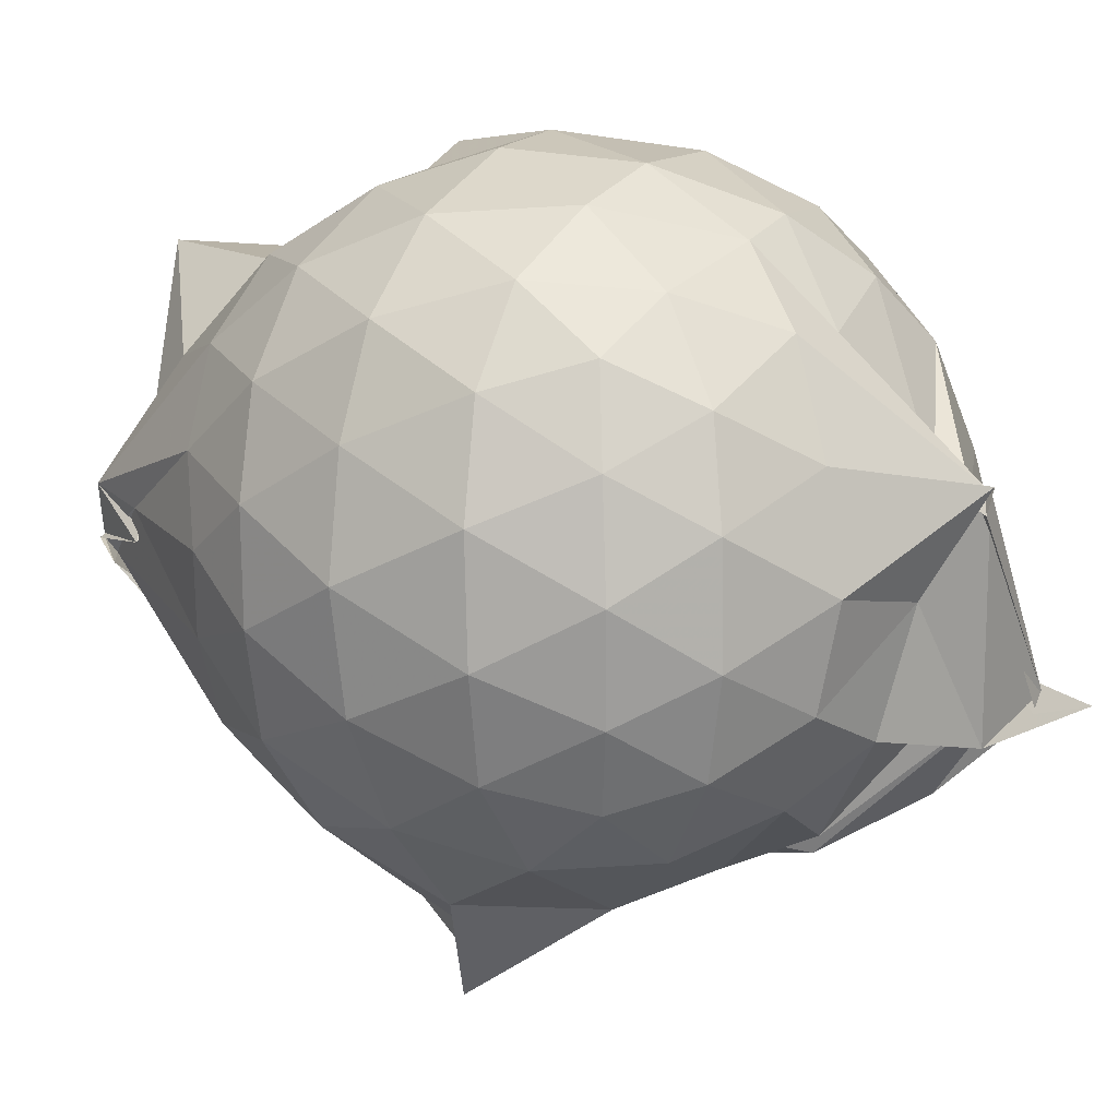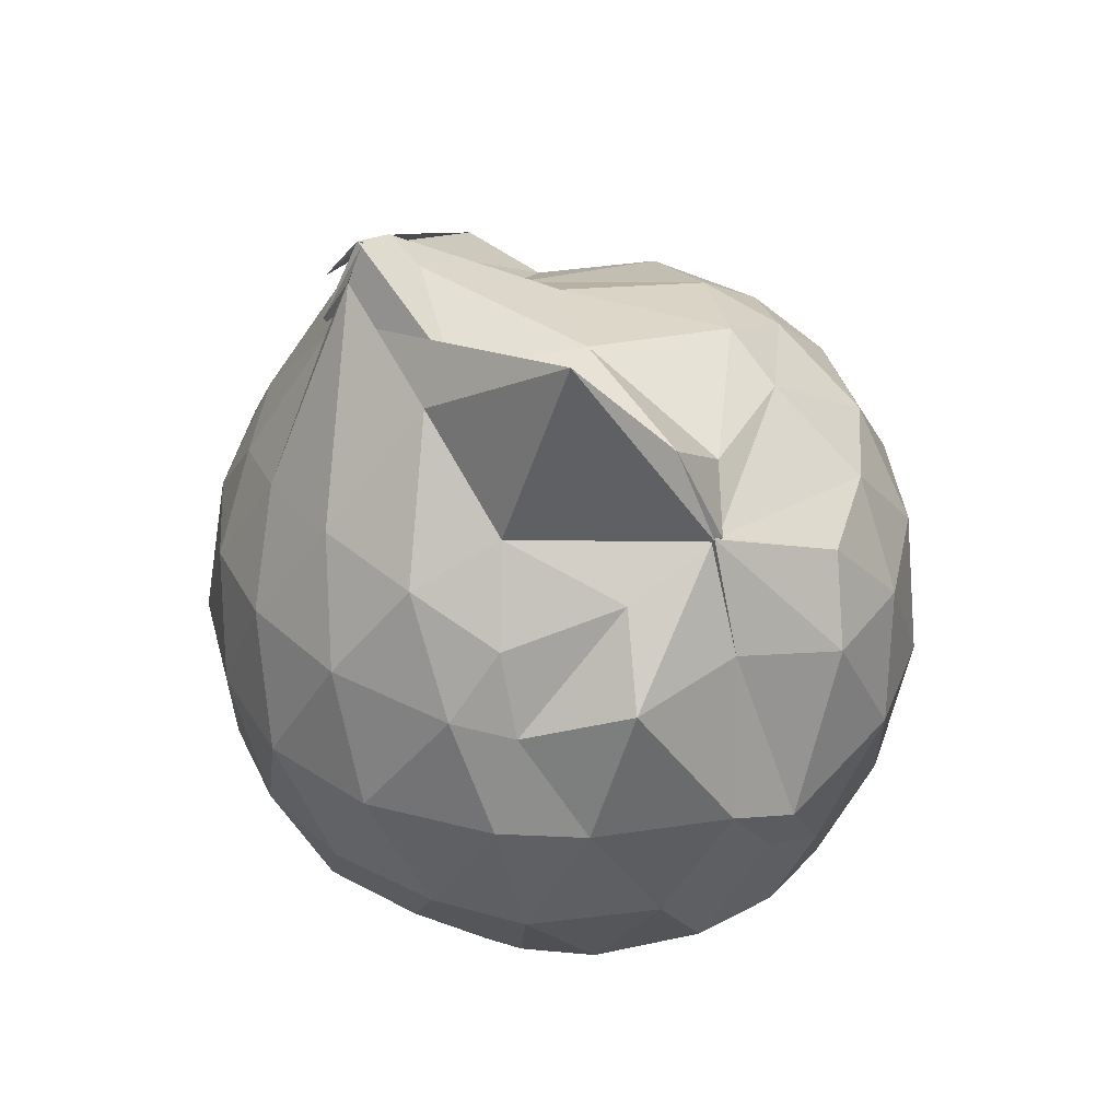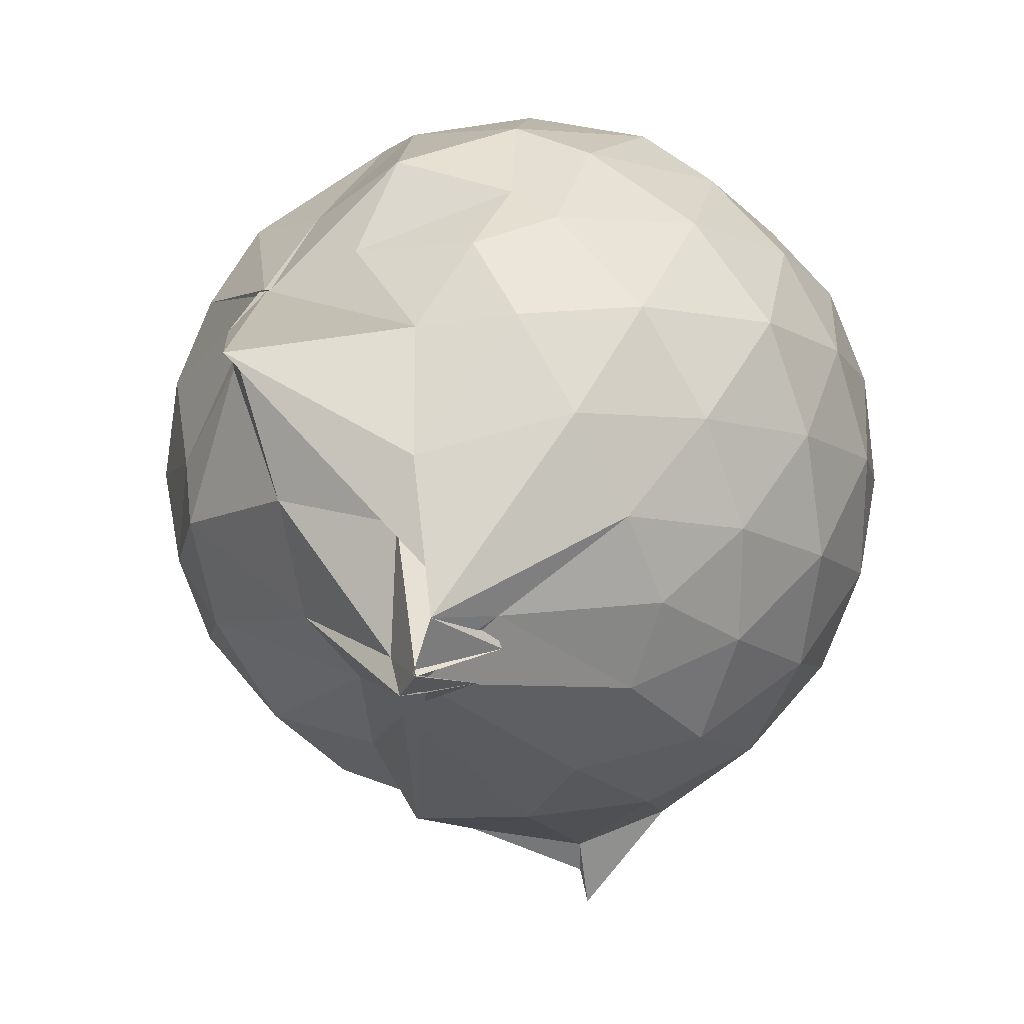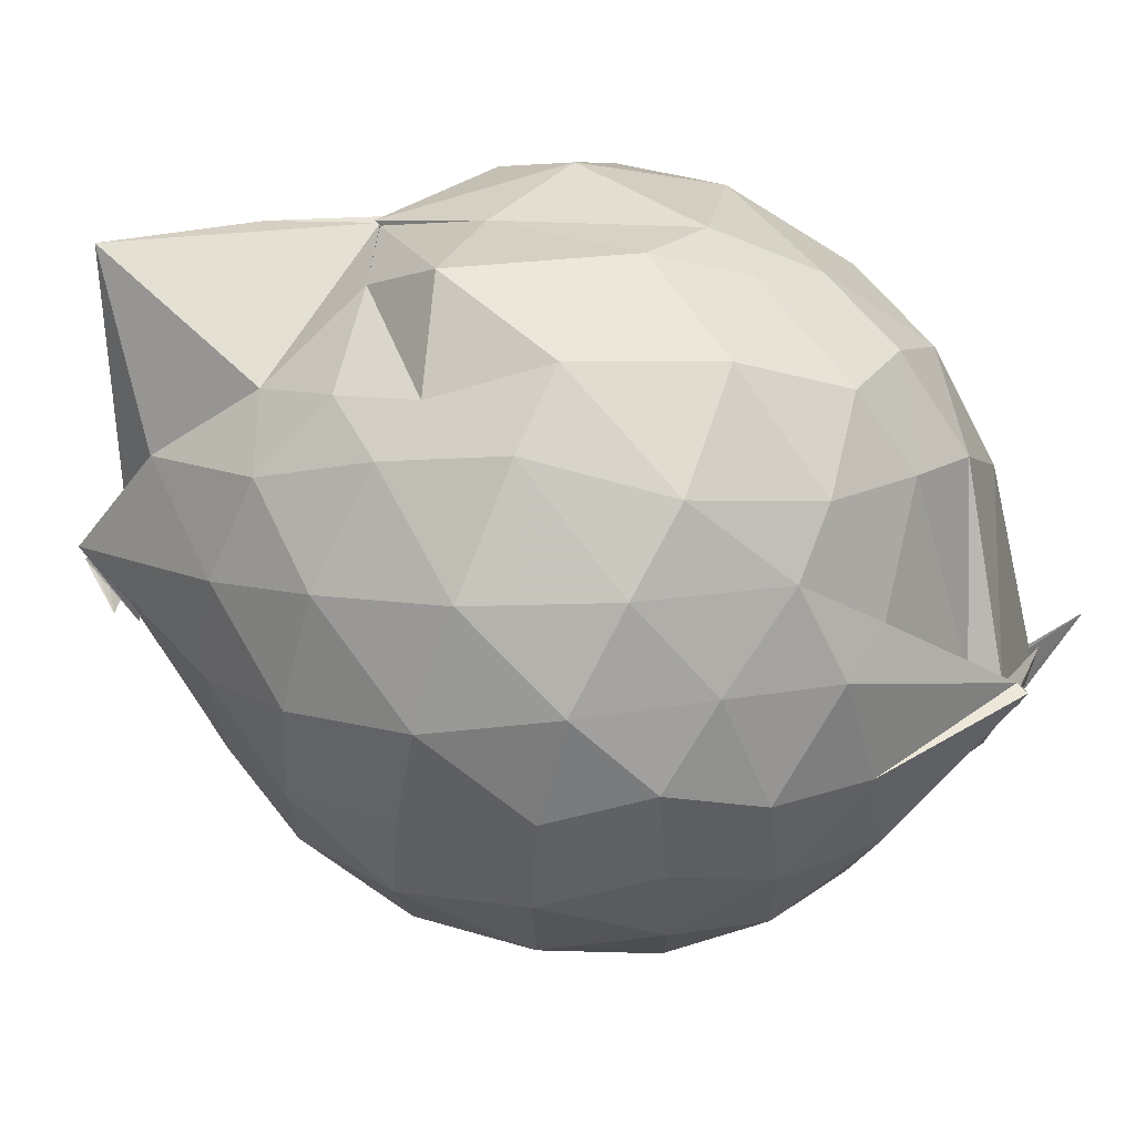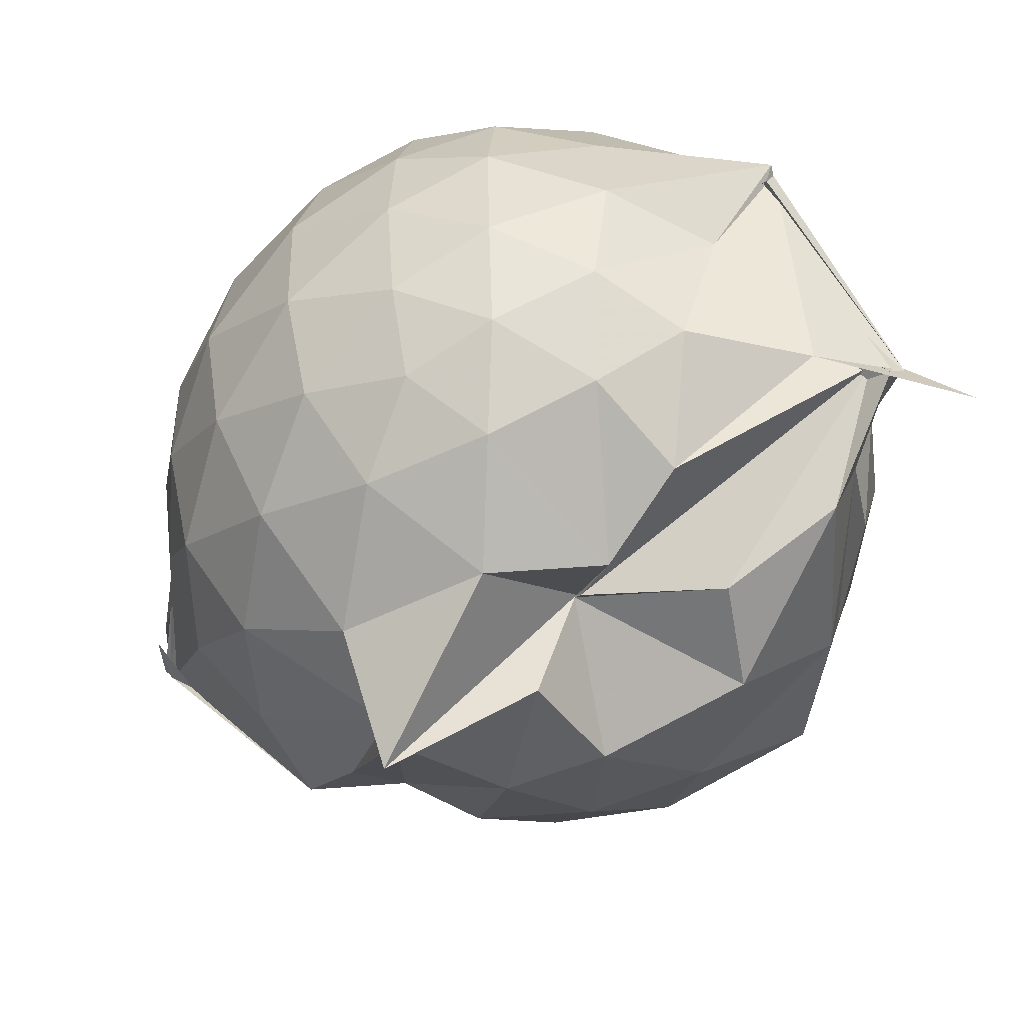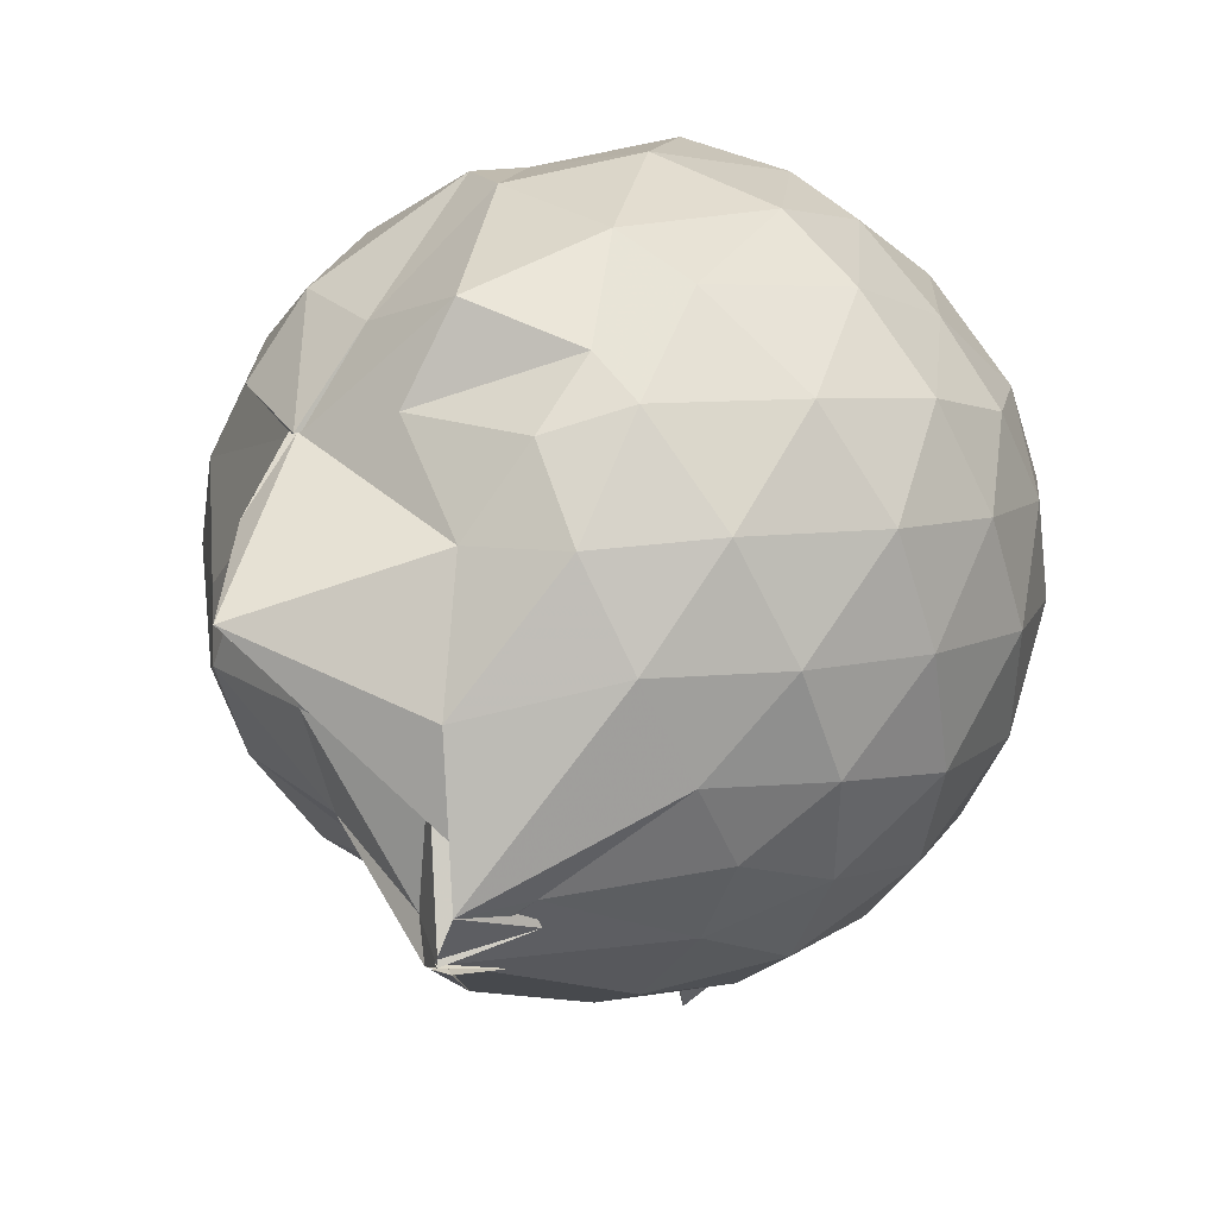
<metadata>
{"format":"obj","ext":"obj","renderer":"f3d","projection":"perspective","resolution":1024,"background":"white","views":[{"elev":10.5,"azim":123.1,"up":"+Y"},{"elev":39.8,"azim":175.0,"up":"+Z"},{"elev":20.3,"azim":35.8,"up":"+Y"},{"elev":64.9,"azim":115.5,"up":"+Y"},{"elev":-49.1,"azim":147.2,"up":"+Y"},{"elev":41.1,"azim":41.9,"up":"+Y"}]}
</metadata>
<code>
v 0.3452 -0.3686 1.698
v -0.04356 -0.1231 -0.2683
v 0.7737 -0.2809 1.258
v 0.7166 -0.06952 1.316
v 0.5935 0.1553 1.347
v 0.4155 0.3429 1.318
v 0.2247 0.456 1.224
v -0.06001 0.4082 1.295
v -0.2584 0.2992 1.372
v -0.2633 0.304 1.387
v -0.5675 0.1894 1.241
v -0.6561 -0.02484 1.281
v -0.6954 -0.2717 1.295
v -0.6487 -0.5376 1.286
v -0.6008 -0.7475 1.206
v -0.405 -0.8692 1.247
v -0.1743 -0.9693 1.246
v 0.05884 -0.994 1.214
v 0.2068 -1.035 1.211
v 0.4262 -0.9065 1.287
v 0.5947 -0.7165 1.334
v 0.7195 -0.4898 1.298
v 0.8568 -0.1481 1.056
v 0.7698 0.1046 1.085
v 0.5989 0.3386 1.091
v 0.3441 0.5018 1.064
v 0.1945 0.5339 1.032
v -0.06488 0.5862 1.128
v -0.3071 0.4146 1.135
v -0.5685 0.3283 1.054
v -0.7309 0.1132 1.036
v -0.8113 -0.1432 1.05
v -0.8092 -0.451 1.038
v -0.7704 -0.6732 0.9851
v -0.5792 -0.9212 0.998
v -0.3471 -1.05 1.002
v -0.06891 -1.154 0.9515
v 0.2887 -1.274 0.8607
v 0.3012 -1.188 0.8814
v 0.6095 -0.9119 1.043
v 0.7724 -0.6834 1.076
v 0.8529 -0.4223 1.053
v 0.8614 0.001181 0.7836
v 0.7517 0.2542 0.7848
v 0.5436 0.4592 0.7886
v 0.2523 0.589 0.7967
v 0.03954 0.6219 0.7988
v -0.2973 0.5583 0.7663
v -0.4521 0.4842 0.6908
v -0.7056 0.2481 0.7511
v -0.8269 -0.01373 0.7435
v -0.8681 -0.3006 0.7376
v -0.8213 -0.6409 0.7292
v -0.7724 -0.8258 0.6801
v -0.4726 -1.078 0.7219
v -0.2023 -1.154 0.7358
v 0.06012 -1.176 0.6207
v 0.3141 -1.358 0.8622
v 0.4838 -1.083 0.7794
v 0.7265 -0.8463 0.7639
v 0.8619 -0.5798 0.7745
v 0.9096 -0.2887 0.7787
v 0.7765 0.1215 0.5003
v 0.622 0.3392 0.5048
v 0.3969 0.4816 0.477
v 0.1836 0.561 0.4586
v -0.1341 0.5752 0.4967
v -0.4044 0.4522 0.5633
v -0.5437 0.333 0.4548
v -0.7326 0.09244 0.445
v -0.8308 -0.1698 0.4716
v -0.8119 -0.446 0.4769
v -0.7005 -0.7029 0.4291
v -0.625 -0.8543 0.3772
v -0.3642 -1.108 0.4036
v 0.01654 -0.9243 0.527
v 0.007941 -0.9074 0.5309
v 0.3126 -1.083 0.4572
v 0.6012 -0.9274 0.4889
v 0.7717 -0.7062 0.5
v 0.8519 -0.4465 0.4692
v 0.8572 -0.1454 0.474
v 0.636 0.1913 0.2908
v 0.4394 0.3118 0.2508
v 0.1846 0.4051 0.2012
v 0.007686 0.4507 0.2113
v -0.2478 0.452 0.2656
v -0.4448 0.3219 0.2364
v -0.5923 0.1341 0.1959
v -0.681 -0.09051 0.2091
v -0.7423 -0.315 0.2637
v -0.6431 -0.5598 0.2166
v -0.4197 -0.7112 -0.007569
v -0.3429 -0.8975 -0.005328
v -0.1985 -1.041 0.2272
v 0.02684 -0.958 0.4882
v 0.06281 -1.03 0.3237
v 0.4421 -0.908 0.2351
v 0.6273 -0.7699 0.2877
v 0.705 -0.5646 0.2308
v 0.7412 -0.3008 0.2074
v 0.7131 -0.0311 0.235
v 0.5708 -0.2458 1.605
v 0.5127 -0.209 1.769
v 0.3604 0.08768 1.626
v 0.2074 0.3022 1.417
v -0.2657 0.2987 1.375
v -0.2832 0.2949 1.381
v -0.2747 0.2872 1.379
v -0.4613 -0.1435 1.468
v -0.5116 -0.4119 1.456
v -0.4913 -0.6407 1.378
v -0.2538 -0.7807 1.409
v 0.0384 -0.7797 1.391
v 0.2033 -0.9163 1.433
v 0.3948 -0.4714 1.723
v 0.4693 -0.3789 1.752
v 0.474 -0.3458 1.785
v 0.5765 -0.3245 1.597
v 0.06 0.332 1.892
v -0.1778 0.2712 1.611
v -0.2924 0.1259 1.471
v -0.3683 -0.2499 1.563
v -0.3421 -0.5141 1.516
v 0.1167 -0.5359 1.529
v 0.4831 -0.3984 1.752
v 0.5651 -0.3813 1.676
v 0.4866 -0.3446 1.79
v 0.2897 -0.09393 1.6
v -0.01798 -0.09274 1.643
v 0.01874 -0.3829 1.604
v 0.4128 -0.4237 1.754
v 0.5225 0.08616 0.0899
v 0.2613 0.2229 0.04453
v 0.09752 0.2108 0.03016
v -0.1952 0.3063 0.0917
v -0.3645 0.1513 0.02421
v -0.5093 -0.1137 -0.01273
v -0.5744 -0.3322 0.06691
v -0.2022 -0.5403 -0.1428
v -0.3336 -0.6729 -0.2559
v -0.3134 -0.6223 -0.2149
v 0.04367 -0.9193 0.08415
v 0.2767 -0.8034 0.04562
v 0.5211 -0.6978 0.09588
v 0.5697 -0.4485 0.0348
v 0.5753 -0.1607 0.0361
v 0.3263 -0.03992 -0.06719
v -0.04093 -0.1146 -0.2539
v -0.01071 -0.1023 -0.1512
v -0.03042 -0.1272 -0.2267
v -0.3527 -0.6798 -0.255
v -0.5383 -0.6881 -0.3115
v -0.2382 -0.541 -0.1825
v 0.1255 -0.6632 -0.09133
v 0.3472 -0.5681 -0.0633
v 0.3461 -0.3122 -0.119
v -0.02614 -0.1108 -0.2846
v -0.01515 -0.1748 -0.2724
v -0.3906 -0.6405 -0.2512
v -0.1357 -0.7159 -0.2213
v 0.06705 -0.3593 -0.1555
f 3 23 4
f 4 23 24
f 4 24 5
f 5 24 25
f 5 25 6
f 6 25 26
f 6 26 7
f 7 26 27
f 7 27 8
f 8 27 28
f 8 28 9
f 9 28 29
f 9 29 10
f 10 29 30
f 10 30 11
f 11 30 31
f 11 31 12
f 12 31 32
f 12 32 13
f 13 32 33
f 13 33 14
f 14 33 34
f 14 34 15
f 15 34 35
f 15 35 16
f 16 35 36
f 16 36 17
f 17 36 37
f 17 37 18
f 18 37 38
f 18 38 19
f 19 38 39
f 19 39 20
f 20 39 40
f 20 40 21
f 21 40 41
f 21 41 22
f 22 41 42
f 22 42 3
f 3 42 23
f 23 43 24
f 24 43 44
f 24 44 25
f 25 44 45
f 25 45 26
f 26 45 46
f 26 46 27
f 27 46 47
f 27 47 28
f 28 47 48
f 28 48 29
f 29 48 49
f 29 49 30
f 30 49 50
f 30 50 31
f 31 50 51
f 31 51 32
f 32 51 52
f 32 52 33
f 33 52 53
f 33 53 34
f 34 53 54
f 34 54 35
f 35 54 55
f 35 55 36
f 36 55 56
f 36 56 37
f 37 56 57
f 37 57 38
f 38 57 58
f 38 58 39
f 39 58 59
f 39 59 40
f 40 59 60
f 40 60 41
f 41 60 61
f 41 61 42
f 42 61 62
f 42 62 23
f 23 62 43
f 43 63 44
f 44 63 64
f 44 64 45
f 45 64 65
f 45 65 46
f 46 65 66
f 46 66 47
f 47 66 67
f 47 67 48
f 48 67 68
f 48 68 49
f 49 68 69
f 49 69 50
f 50 69 70
f 50 70 51
f 51 70 71
f 51 71 52
f 52 71 72
f 52 72 53
f 53 72 73
f 53 73 54
f 54 73 74
f 54 74 55
f 55 74 75
f 55 75 56
f 56 75 76
f 56 76 57
f 57 76 77
f 57 77 58
f 58 77 78
f 58 78 59
f 59 78 79
f 59 79 60
f 60 79 80
f 60 80 61
f 61 80 81
f 61 81 62
f 62 81 82
f 62 82 43
f 43 82 63
f 63 83 64
f 64 83 84
f 64 84 65
f 65 84 85
f 65 85 66
f 66 85 86
f 66 86 67
f 67 86 87
f 67 87 68
f 68 87 88
f 68 88 69
f 69 88 89
f 69 89 70
f 70 89 90
f 70 90 71
f 71 90 91
f 71 91 72
f 72 91 92
f 72 92 73
f 73 92 93
f 73 93 74
f 74 93 94
f 74 94 75
f 75 94 95
f 75 95 76
f 76 95 96
f 76 96 77
f 77 96 97
f 77 97 78
f 78 97 98
f 78 98 79
f 79 98 99
f 79 99 80
f 80 99 100
f 80 100 81
f 81 100 101
f 81 101 82
f 82 101 102
f 82 102 63
f 63 102 83
f 103 104 118
f 104 119 118
f 104 105 119
f 105 120 119
f 105 106 120
f 106 107 120
f 107 121 120
f 107 108 121
f 108 122 121
f 108 109 122
f 109 110 122
f 110 123 122
f 110 111 123
f 111 124 123
f 111 112 124
f 112 113 124
f 113 125 124
f 113 114 125
f 114 126 125
f 114 115 126
f 115 116 126
f 116 127 126
f 116 117 127
f 117 118 127
f 117 103 118
f 118 119 128
f 119 129 128
f 119 120 129
f 120 121 129
f 121 130 129
f 121 122 130
f 122 123 130
f 123 131 130
f 123 124 131
f 124 125 131
f 125 132 131
f 125 126 132
f 126 127 132
f 127 128 132
f 127 118 128
f 133 148 134
f 134 148 149
f 134 149 135
f 135 149 150
f 135 150 136
f 136 150 137
f 137 150 151
f 137 151 138
f 138 151 152
f 138 152 139
f 139 152 140
f 140 152 153
f 140 153 141
f 141 153 154
f 141 154 142
f 142 154 143
f 143 154 155
f 143 155 144
f 144 155 156
f 144 156 145
f 145 156 146
f 146 156 157
f 146 157 147
f 147 157 148
f 147 148 133
f 148 158 149
f 149 158 159
f 149 159 150
f 150 159 151
f 151 159 160
f 151 160 152
f 152 160 153
f 153 160 161
f 153 161 154
f 154 161 155
f 155 161 162
f 155 162 156
f 156 162 157
f 157 162 158
f 157 158 148
f 3 4 103
f 103 4 104
f 4 5 104
f 104 5 105
f 5 6 105
f 105 6 106
f 6 7 106
f 7 8 106
f 106 8 107
f 8 9 107
f 107 9 108
f 9 10 108
f 108 10 109
f 10 11 109
f 11 12 109
f 109 12 110
f 12 13 110
f 110 13 111
f 13 14 111
f 111 14 112
f 14 15 112
f 15 16 112
f 112 16 113
f 16 17 113
f 113 17 114
f 17 18 114
f 114 18 115
f 18 19 115
f 19 20 115
f 115 20 116
f 20 21 116
f 116 21 117
f 21 22 117
f 117 22 103
f 22 3 103
f 83 133 84
f 84 133 134
f 84 134 85
f 85 134 135
f 85 135 86
f 86 135 136
f 86 136 87
f 87 136 88
f 88 136 137
f 88 137 89
f 89 137 138
f 89 138 90
f 90 138 139
f 90 139 91
f 91 139 92
f 92 139 140
f 92 140 93
f 93 140 141
f 93 141 94
f 94 141 142
f 94 142 95
f 95 142 96
f 96 142 143
f 96 143 97
f 97 143 144
f 97 144 98
f 98 144 145
f 98 145 99
f 99 145 100
f 100 145 146
f 100 146 101
f 101 146 147
f 101 147 102
f 102 147 133
f 102 133 83
f 128 129 1
f 129 130 1
f 130 131 1
f 131 132 1
f 132 128 1
f 159 158 2
f 160 159 2
f 161 160 2
f 162 161 2
f 158 162 2

</code>
